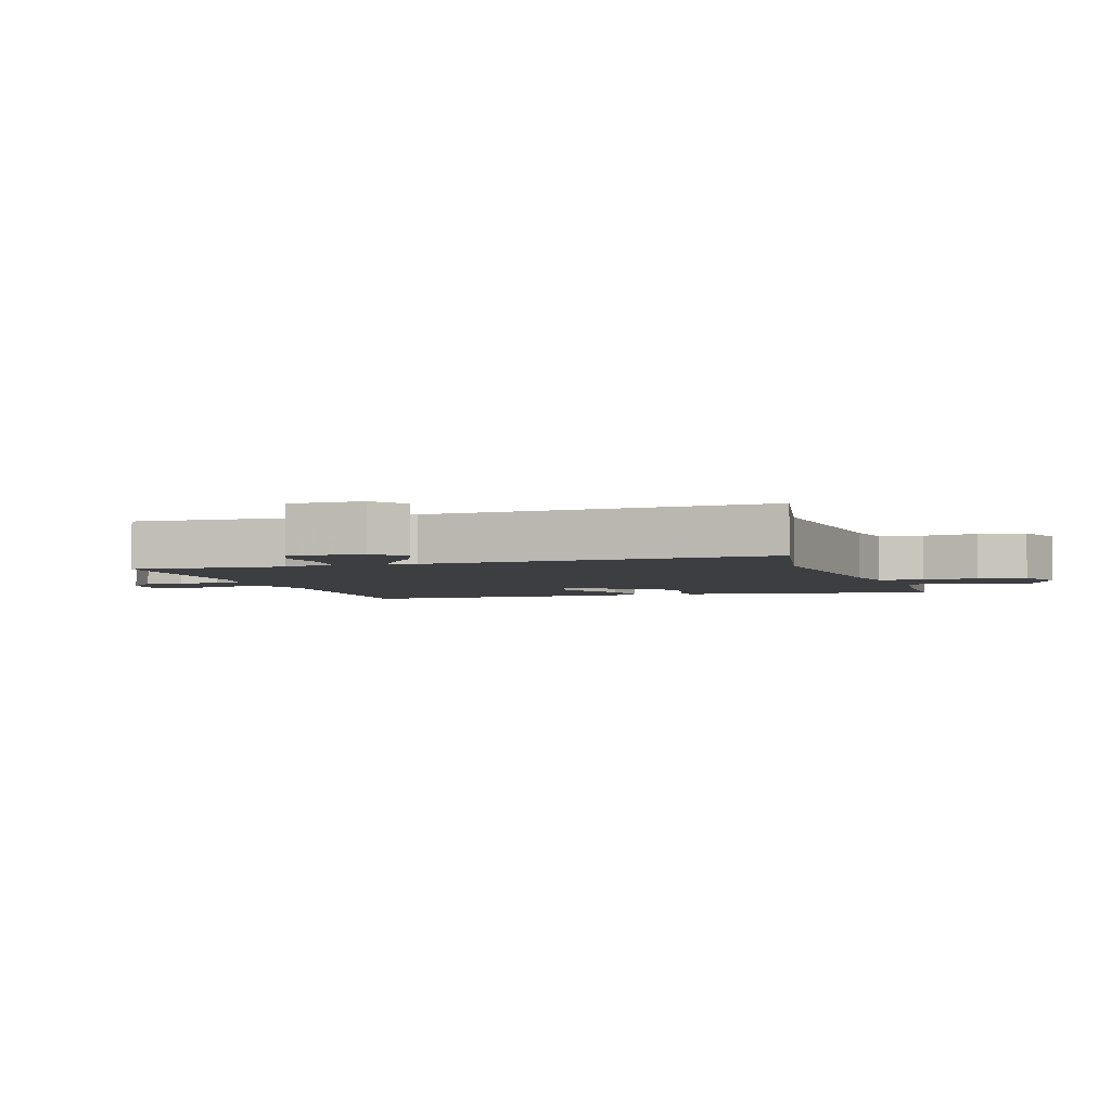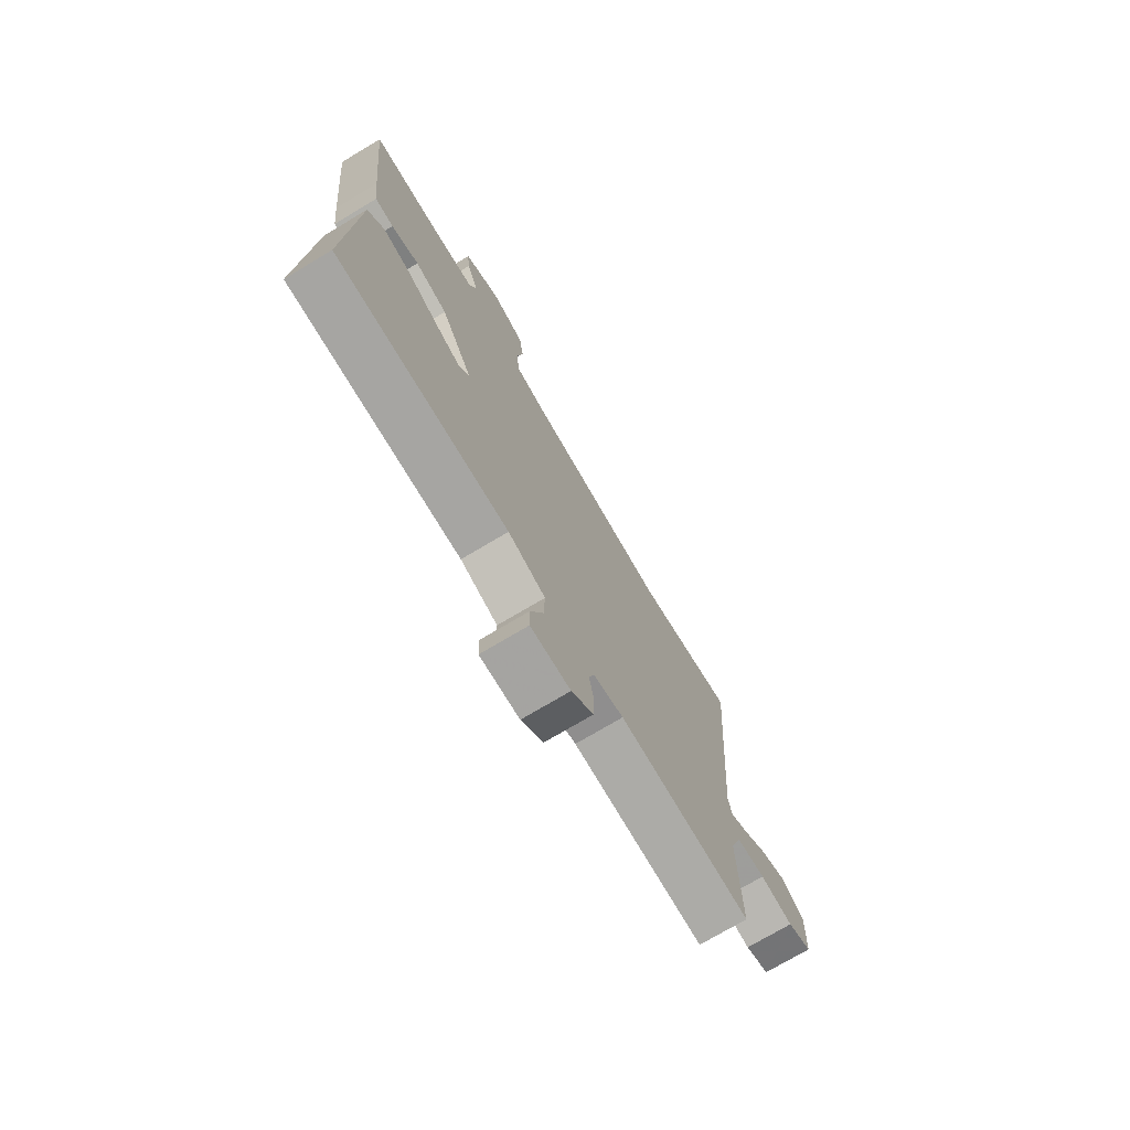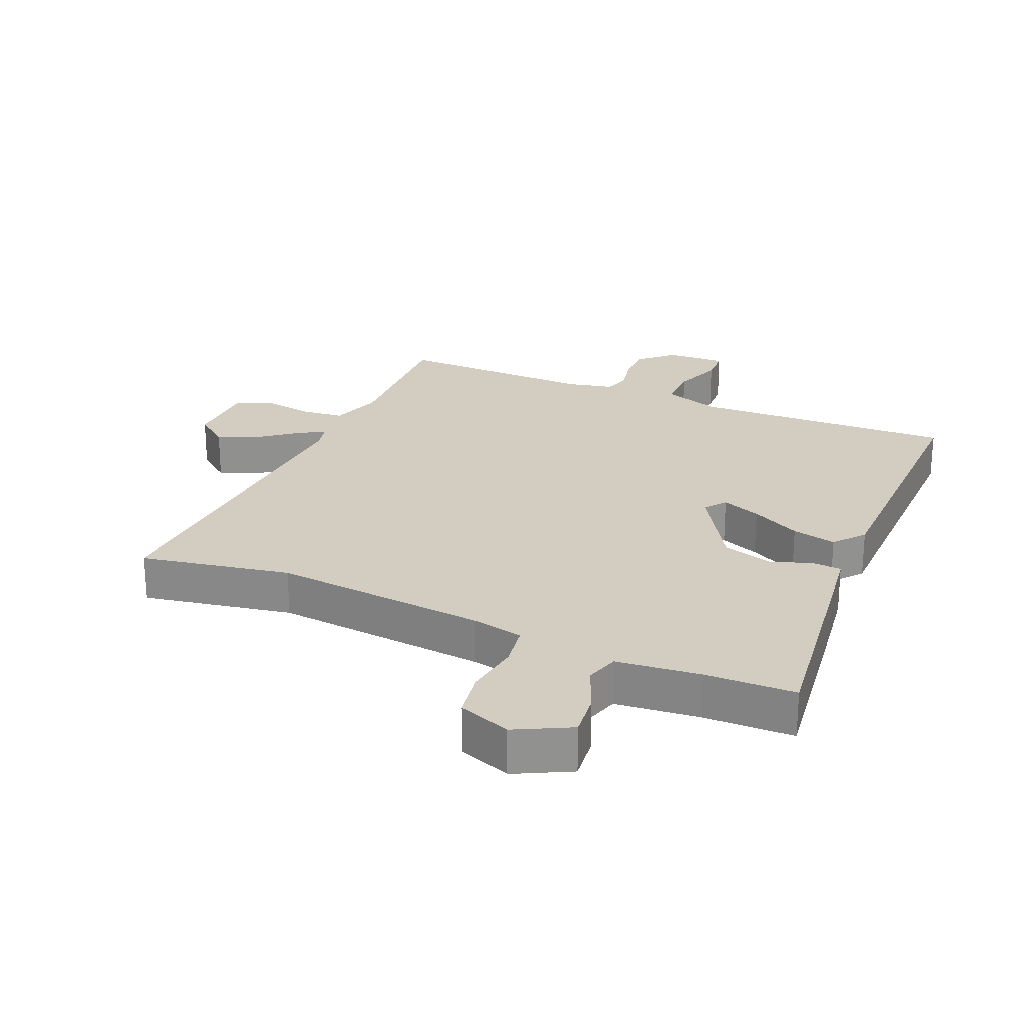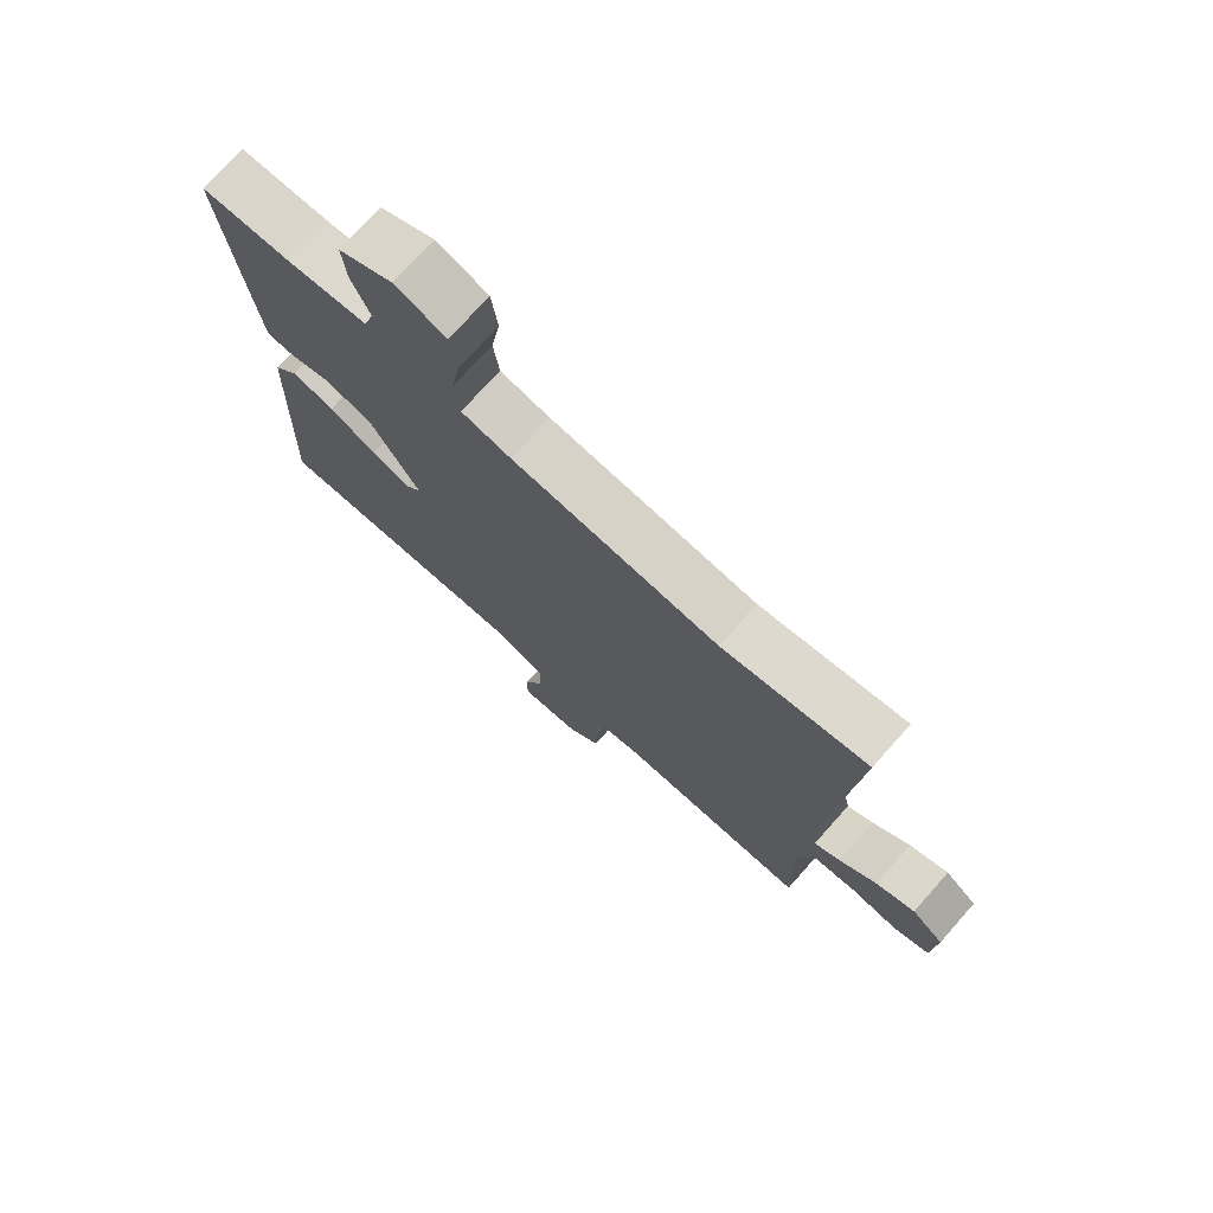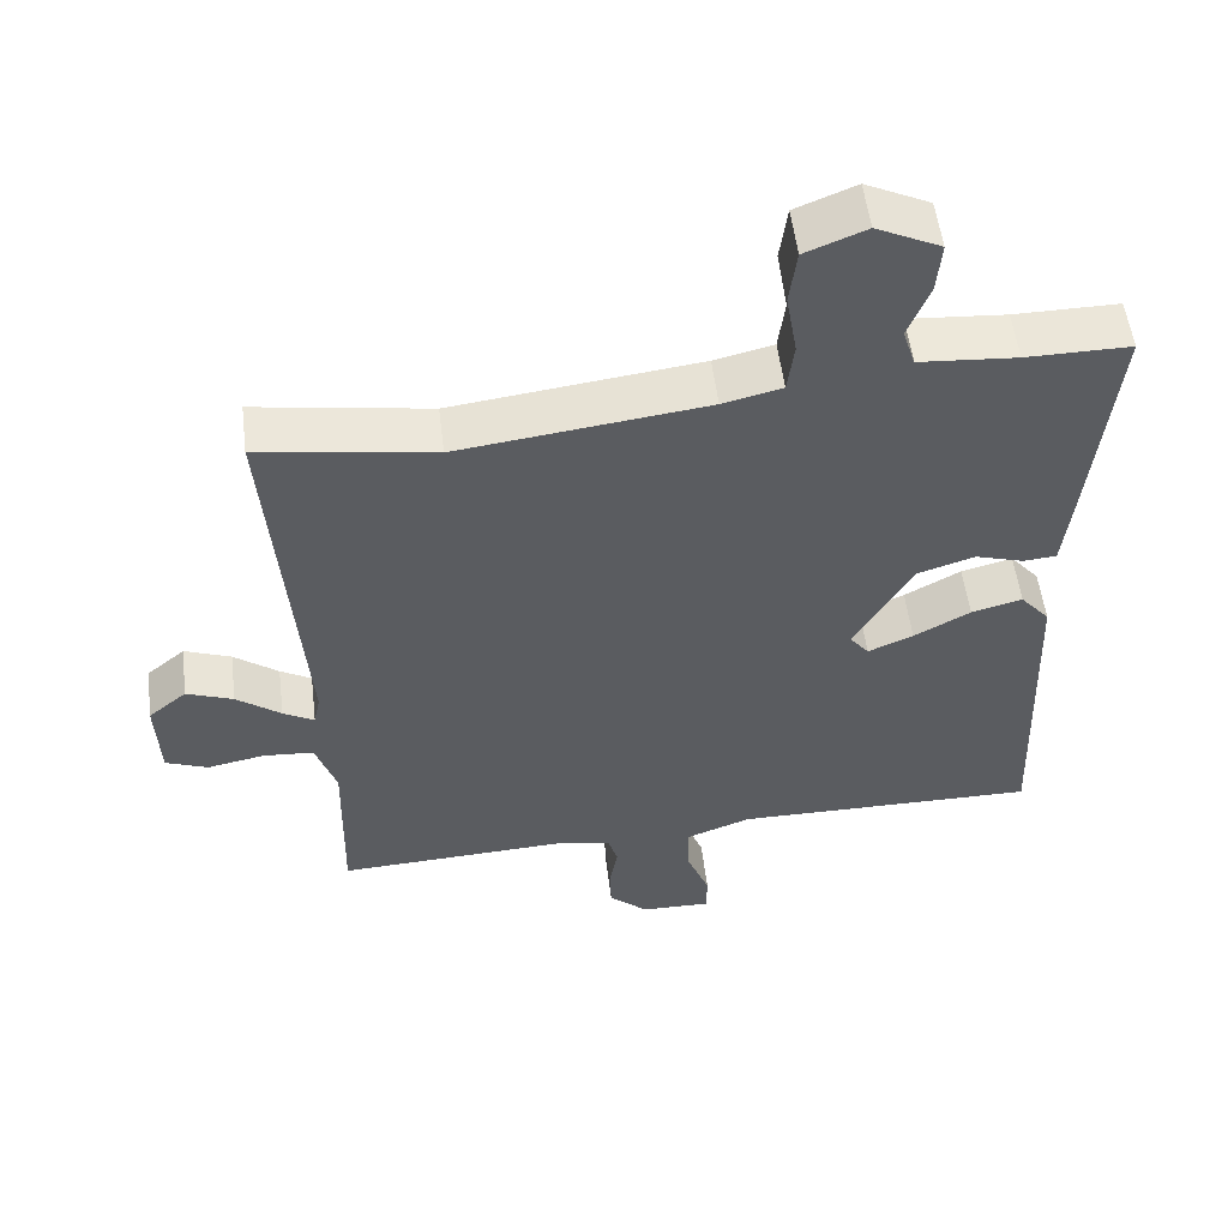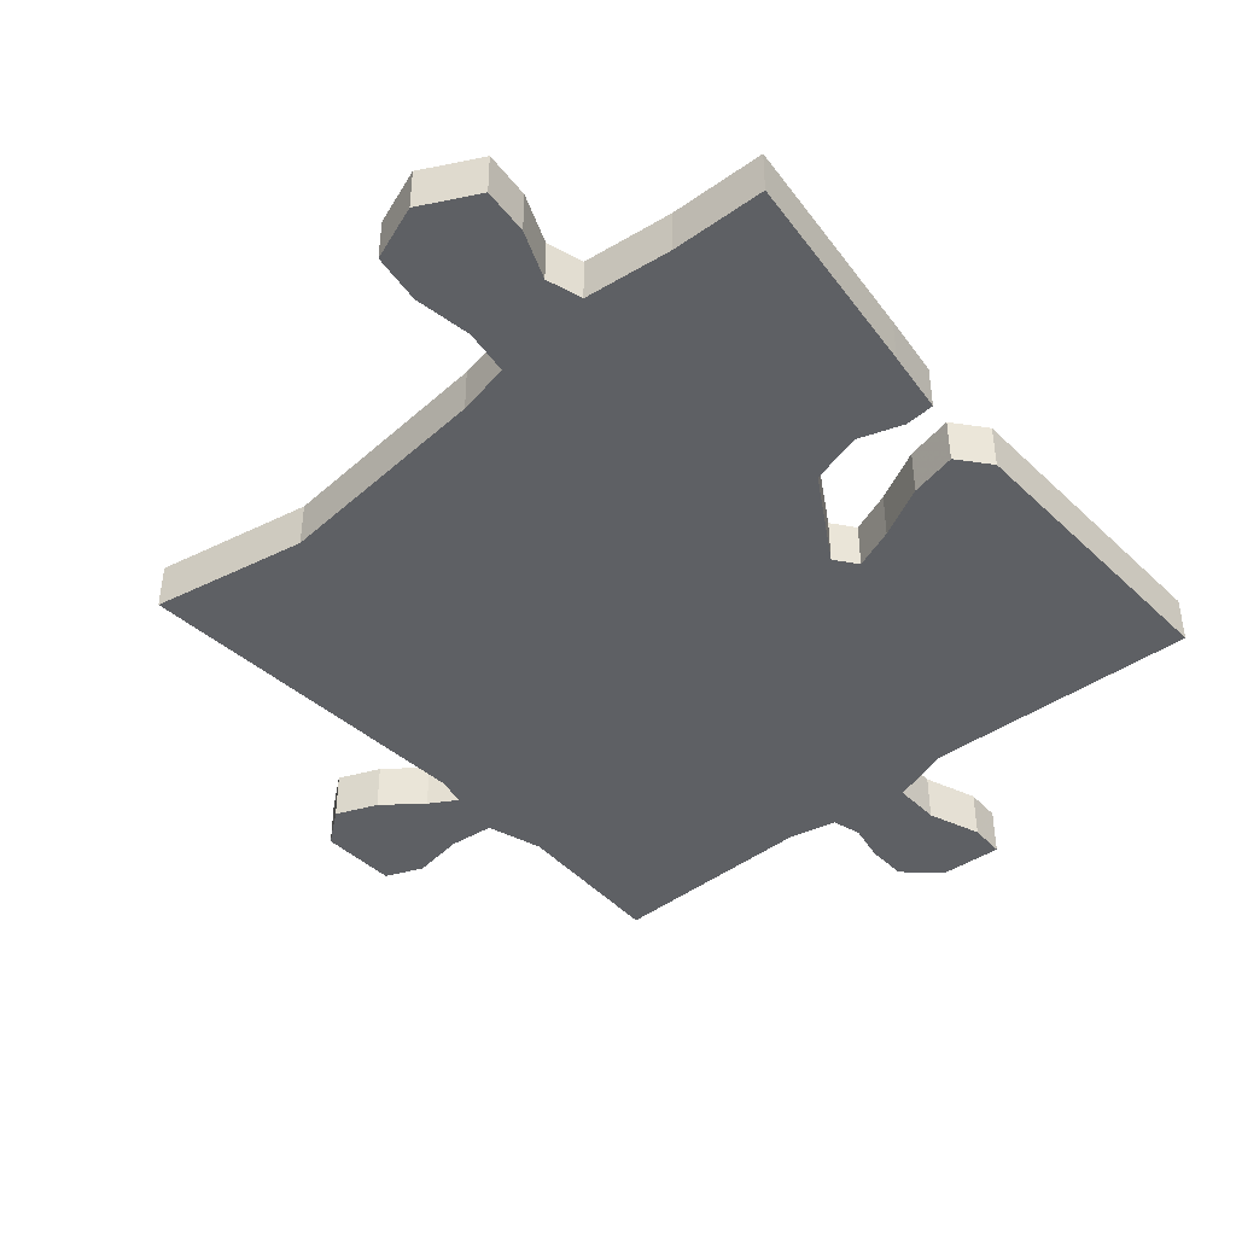
<metadata>
{"format":"obj","ext":"obj","renderer":"f3d","projection":"perspective","resolution":1024,"background":"white","views":[{"elev":-3.6,"azim":-74.0,"up":"+Y"},{"elev":-74.1,"azim":120.8,"up":"+Z"},{"elev":24.4,"azim":21.8,"up":"+Y"},{"elev":74.2,"azim":-138.3,"up":"+Z"},{"elev":54.0,"azim":-7.0,"up":"+Z"},{"elev":-42.8,"azim":39.5,"up":"+Y"}]}
</metadata>
<code>
v -0.54 0.07 0.506
v -0.304 0.07 0.469
v 0.031 0.07 0.511
v 0.111 0.07 0.53
v 0.12 0.07 0.599
v 0.105 0.07 0.686
v 0.115 0.07 0.761
v 0.197 0.07 0.794
v 0.284 0.07 0.752
v 0.278 0.07 0.682
v 0.249 0.07 0.608
v 0.266 0.07 0.555
v 0.398 0.07 0.545
v 0.539 0.07 0.546
v 0.506 0.07 0.23
v 0.495 0.07 0.134
v 0.45 0.07 0.13
v 0.384 0.07 0.15
v 0.306 0.07 0.125
v 0.228 0.07 -0.011
v 0.254 0.07 -0.044
v 0.315 0.07 -0.018
v 0.391 0.07 0.024
v 0.46 0.07 0.042
v 0.5 0.07 -0.005
v 0.517 0.07 -0.453
v 0.104 0.07 -0.45
v 0.015 0.07 -0.483
v 0.017 0.07 -0.554
v 0.048 0.07 -0.633
v 0.047 0.07 -0.687
v -0.048 0.07 -0.685
v -0.101 0.07 -0.638
v -0.103 0.07 -0.578
v -0.092 0.07 -0.519
v -0.105 0.07 -0.476
v -0.177 0.07 -0.462
v -0.493 0.07 -0.477
v -0.488 0.07 -0.237
v -0.516 0.07 -0.154
v -0.584 0.07 -0.149
v -0.662 0.07 -0.164
v -0.719 0.07 -0.142
v -0.724 0.07 -0.025
v -0.672 0.07 0.018
v -0.609 0.07 -0.006
v -0.549 0.07 -0.051
v -0.507 0.07 -0.075
v -0.498 0.07 -0.033
v -0.54 0 0.506
v -0.304 0 0.469
v 0.031 0 0.511
v 0.111 0 0.53
v 0.12 0 0.599
v 0.105 0 0.686
v 0.115 0 0.761
v 0.197 0 0.794
v 0.284 0 0.752
v 0.278 0 0.682
v 0.249 0 0.608
v 0.266 0 0.555
v 0.398 0 0.545
v 0.539 0 0.546
v 0.506 0 0.23
v 0.495 0 0.134
v 0.45 0 0.13
v 0.384 0 0.15
v 0.306 0 0.125
v 0.228 0 -0.011
v 0.254 0 -0.044
v 0.315 0 -0.018
v 0.391 0 0.024
v 0.46 0 0.042
v 0.5 0 -0.005
v 0.517 0 -0.453
v 0.104 0 -0.45
v 0.015 0 -0.483
v 0.017 0 -0.554
v 0.048 0 -0.633
v 0.047 0 -0.687
v -0.048 0 -0.685
v -0.101 0 -0.638
v -0.103 0 -0.578
v -0.092 0 -0.519
v -0.105 0 -0.476
v -0.177 0 -0.462
v -0.493 0 -0.477
v -0.488 0 -0.237
v -0.516 0 -0.154
v -0.584 0 -0.149
v -0.662 0 -0.164
v -0.719 0 -0.142
v -0.724 0 -0.025
v -0.672 0 0.018
v -0.609 0 -0.006
v -0.549 0 -0.051
v -0.507 0 -0.075
v -0.498 0 -0.033
f 44 45 46 47
f 44 47 48
f 41 42 43 44
f 40 41 44 48
f 39 40 48 49
f 37 38 39
f 36 37 39 49
f 32 33 34 35
f 30 31 32 35
f 29 30 35 36
f 28 29 36 49
f 24 25 26 27
f 22 23 24 27
f 21 22 27 28
f 20 21 28 49
f 15 16 17 18
f 13 14 15 18
f 12 13 18 19
f 11 12 19 20
f 9 10 11
f 8 9 11
f 5 6 7 8
f 4 5 8 11
f 20 49 1 2
f 4 11 20
f 3 4 20
f 2 3 20
f 96 95 94 93
f 97 96 93
f 93 92 91 90
f 97 93 90 89
f 98 97 89 88
f 88 87 86
f 98 88 86 85
f 84 83 82 81
f 84 81 80 79
f 85 84 79 78
f 98 85 78 77
f 76 75 74 73
f 76 73 72 71
f 77 76 71 70
f 98 77 70 69
f 67 66 65 64
f 67 64 63 62
f 68 67 62 61
f 69 68 61 60
f 60 59 58
f 60 58 57
f 57 56 55 54
f 60 57 54 53
f 51 50 98 69
f 69 60 53
f 69 53 52
f 69 52 51
f 1 50 51 2
f 2 51 52 3
f 3 52 53 4
f 4 53 54 5
f 5 54 55 6
f 6 55 56 7
f 7 56 57 8
f 8 57 58 9
f 9 58 59 10
f 10 59 60 11
f 11 60 61 12
f 12 61 62 13
f 13 62 63 14
f 14 63 64 15
f 15 64 65 16
f 16 65 66 17
f 17 66 67 18
f 18 67 68 19
f 19 68 69 20
f 20 69 70 21
f 21 70 71 22
f 22 71 72 23
f 23 72 73 24
f 24 73 74 25
f 25 74 75 26
f 26 75 76 27
f 27 76 77 28
f 28 77 78 29
f 29 78 79 30
f 30 79 80 31
f 31 80 81 32
f 32 81 82 33
f 33 82 83 34
f 34 83 84 35
f 35 84 85 36
f 36 85 86 37
f 37 86 87 38
f 38 87 88 39
f 39 88 89 40
f 40 89 90 41
f 41 90 91 42
f 42 91 92 43
f 43 92 93 44
f 44 93 94 45
f 45 94 95 46
f 46 95 96 47
f 47 96 97 48
f 48 97 98 49
f 49 98 50 1

</code>
